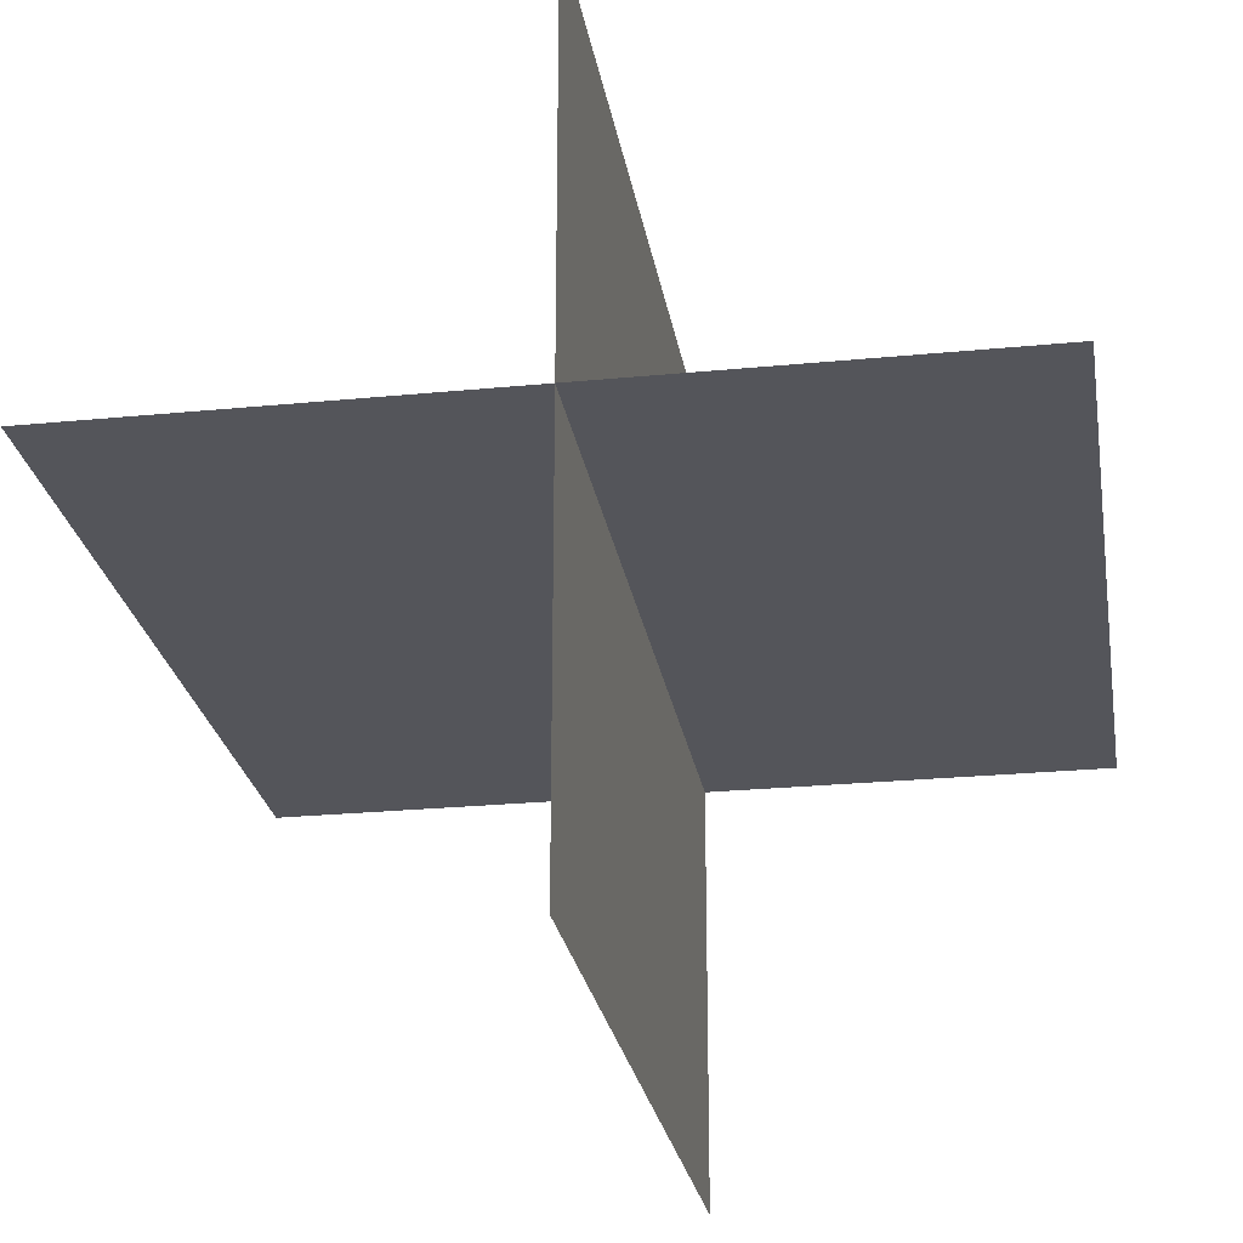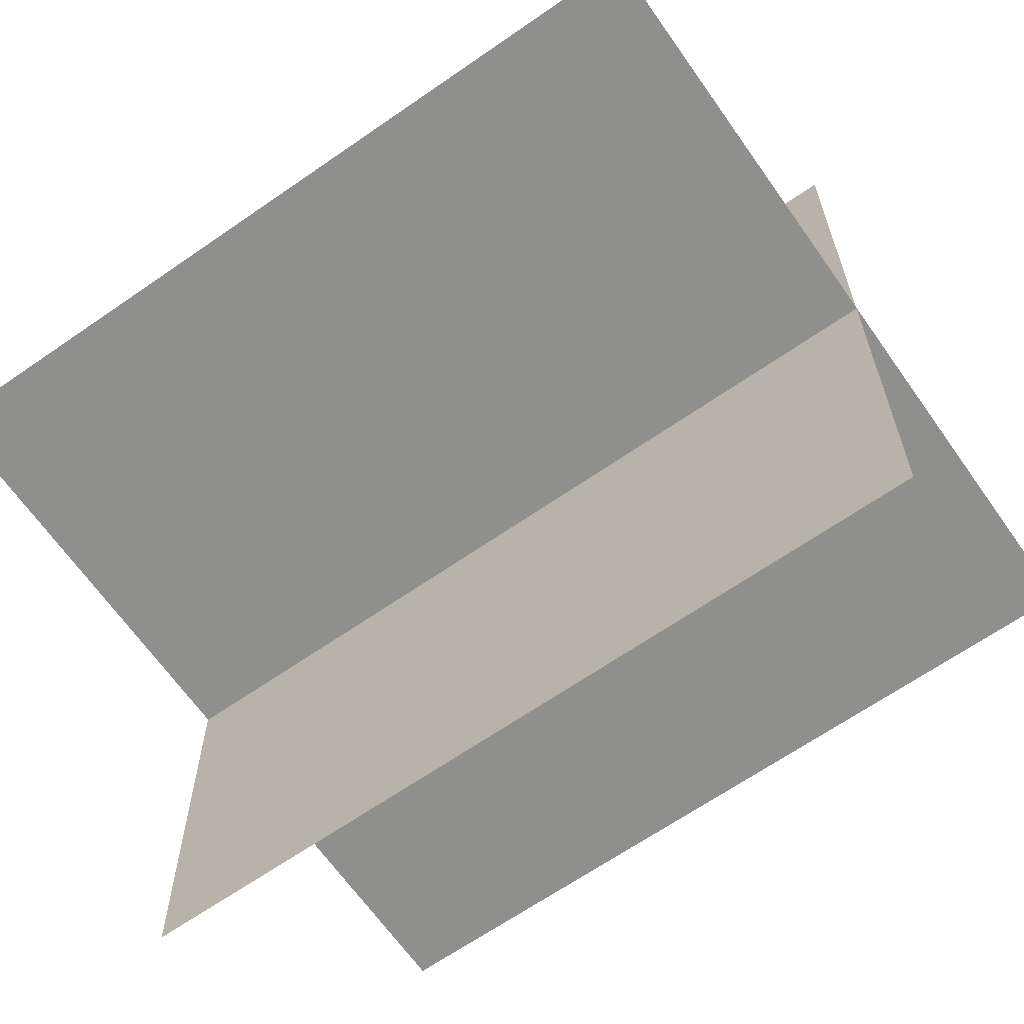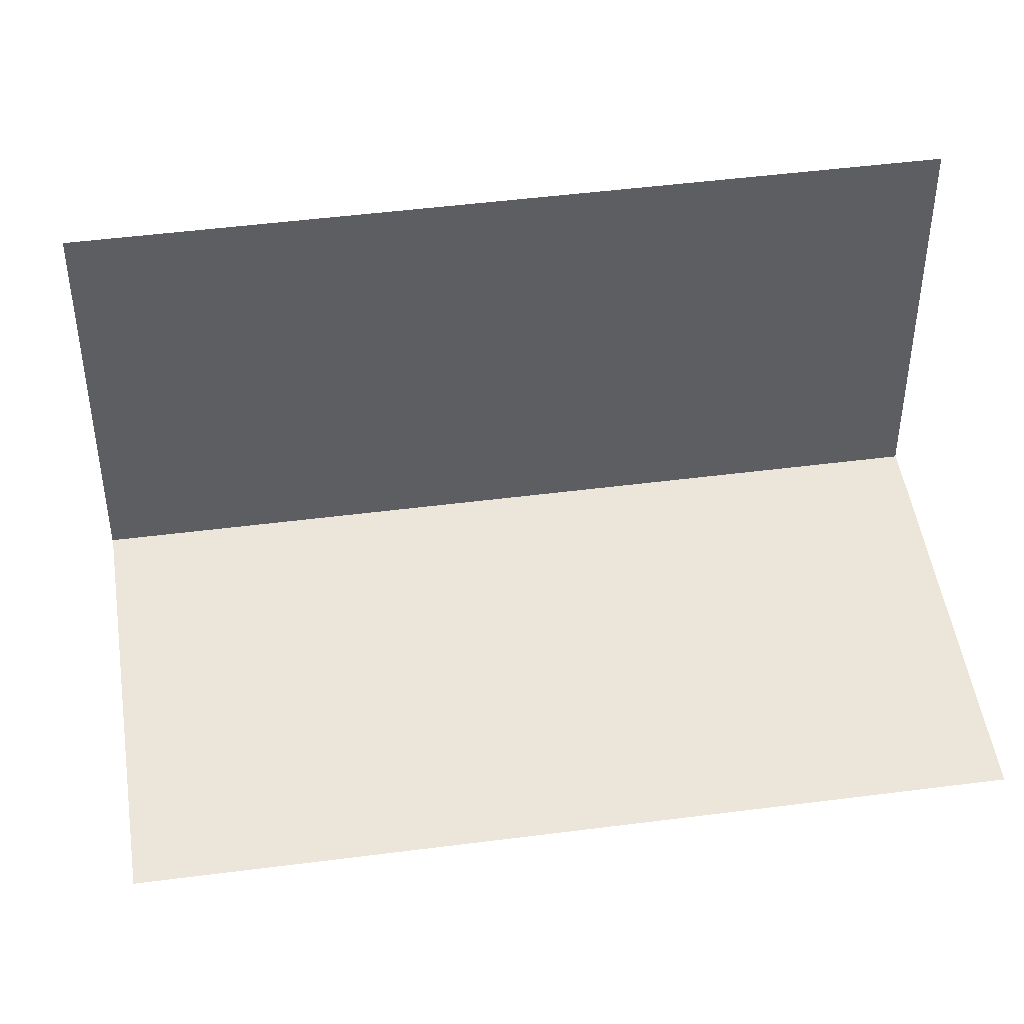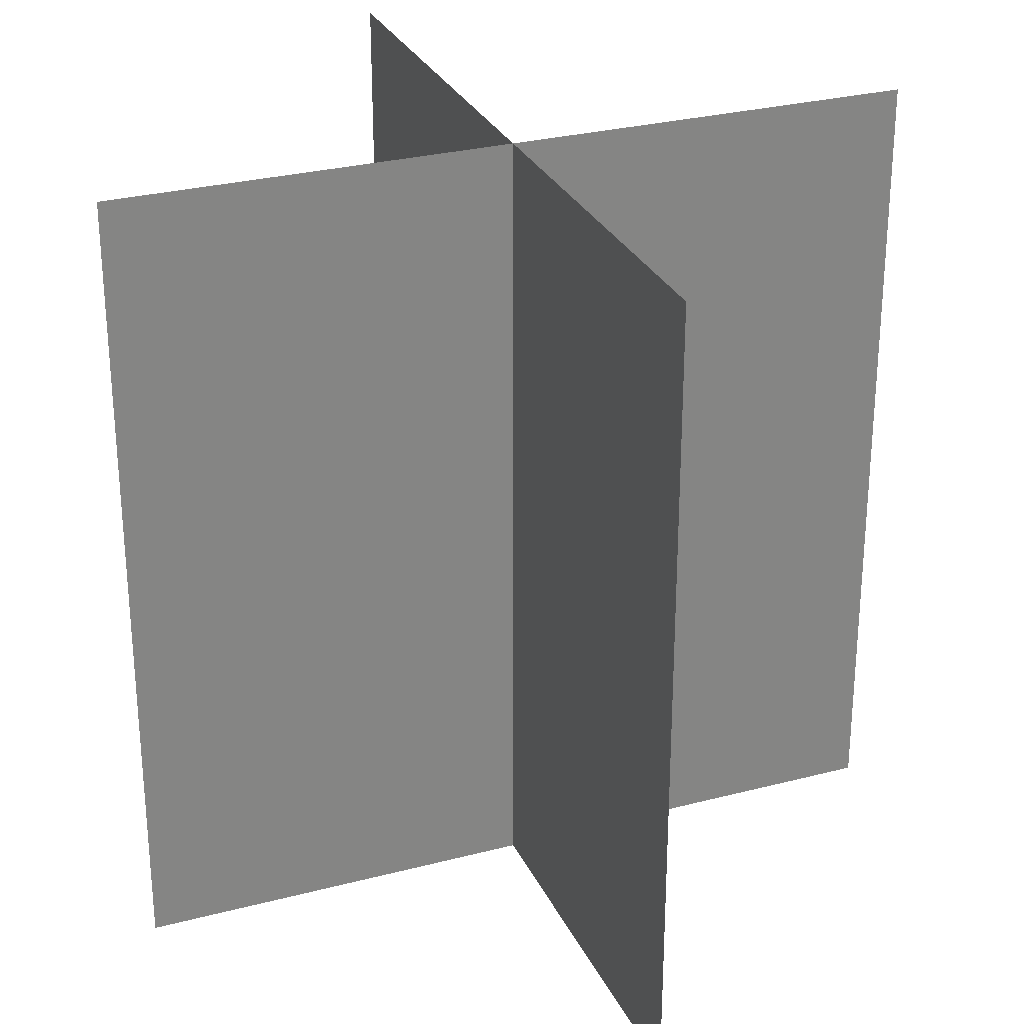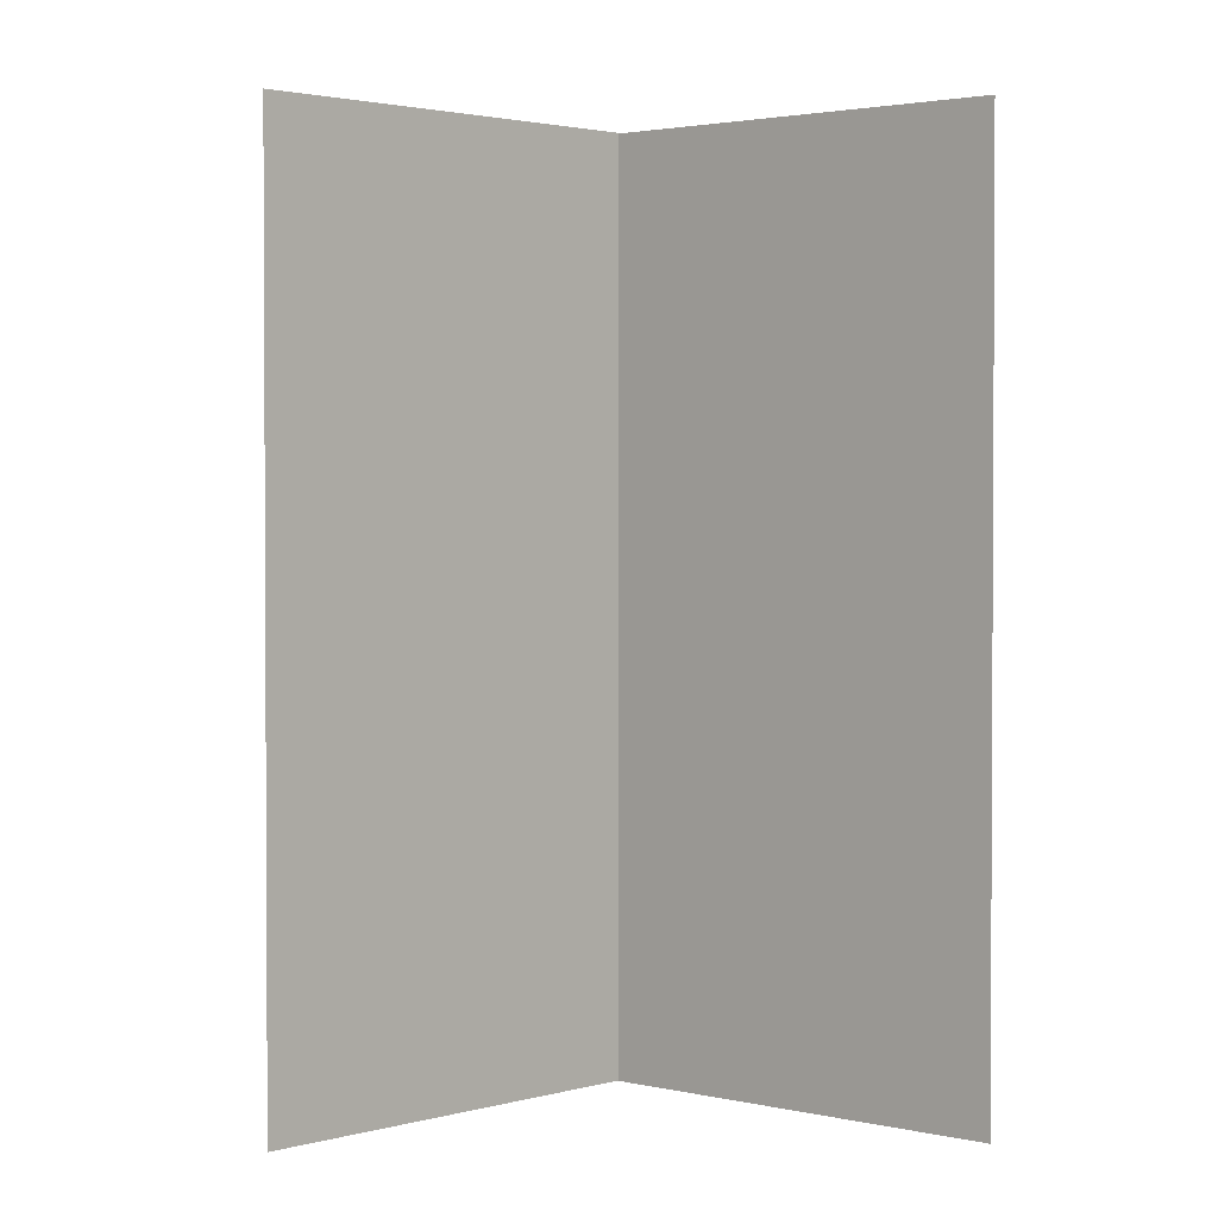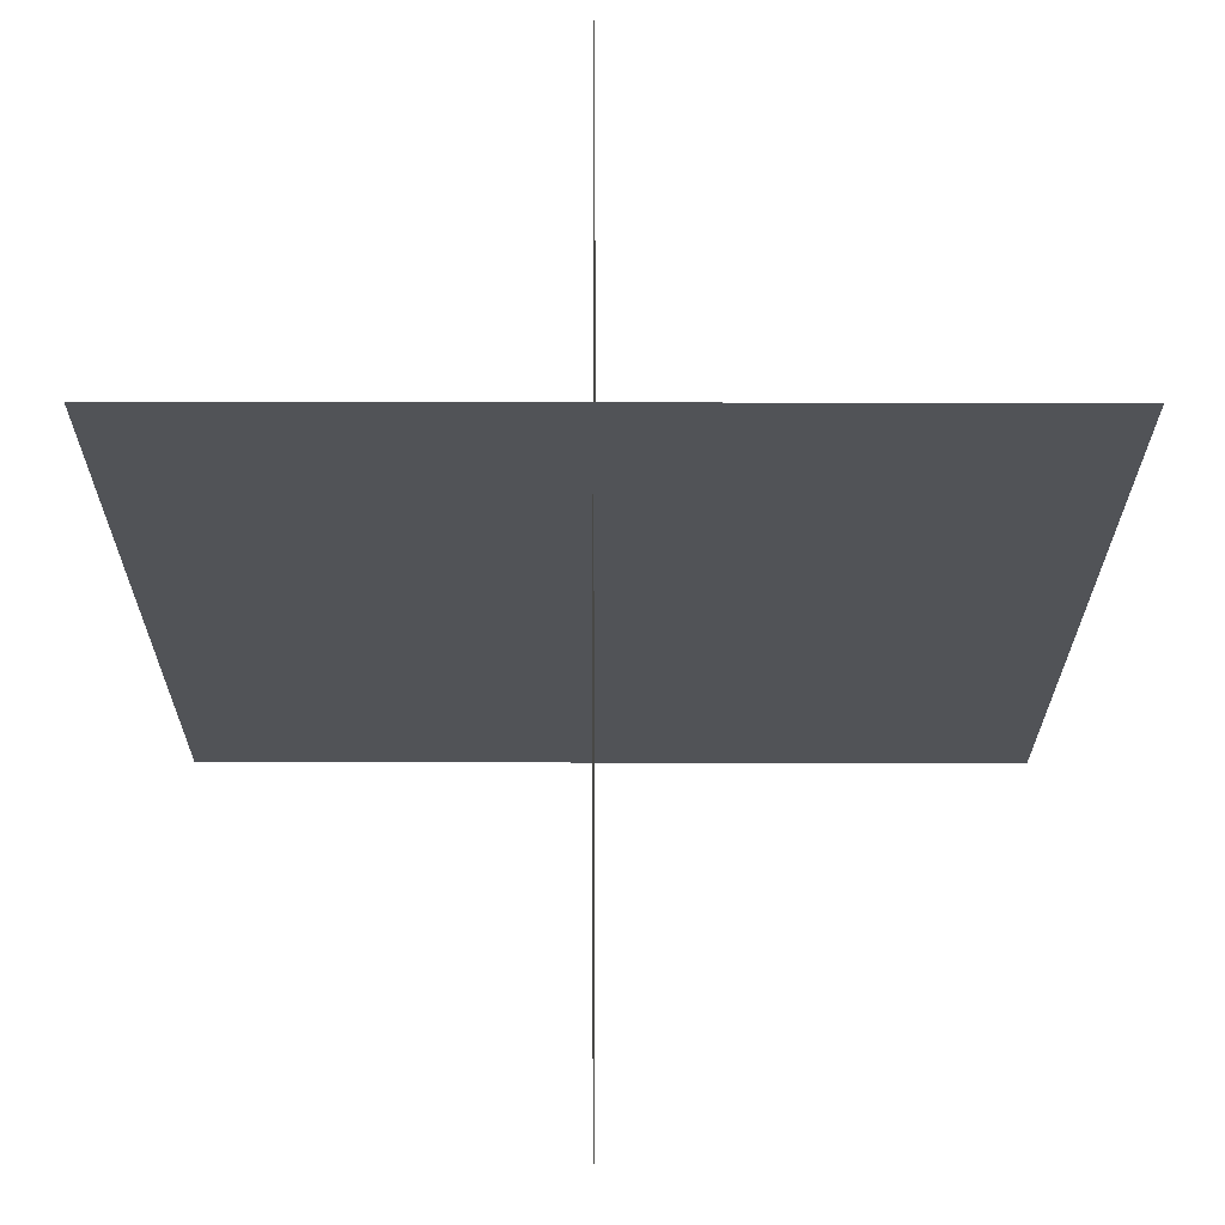
<metadata>
{"format":"obj","ext":"obj","renderer":"f3d","projection":"perspective","resolution":1024,"background":"white","views":[{"elev":-24.9,"azim":-170.9,"up":"+Y"},{"elev":-65.3,"azim":125.0,"up":"+Y"},{"elev":47.6,"azim":81.7,"up":"+Y"},{"elev":28.7,"azim":-111.4,"up":"+Z"},{"elev":2.1,"azim":-137.6,"up":"+Z"},{"elev":-21.8,"azim":-0.2,"up":"+Y"}]}
</metadata>
<code>
o Plane
v 1.038 0.001511 -1.024
v -0.9621 0.001511 -1.024
v 1.038 0.001511 0.9763
v -0.9621 0.001511 0.9763
v -0.001081 0.9899 0.9775
v -0.001081 -1.01 0.9775
v -0.001081 0.9899 -1.023
v -0.001081 -1.01 -1.023
f 4 3 1 2
f 5 6 8 7

</code>
